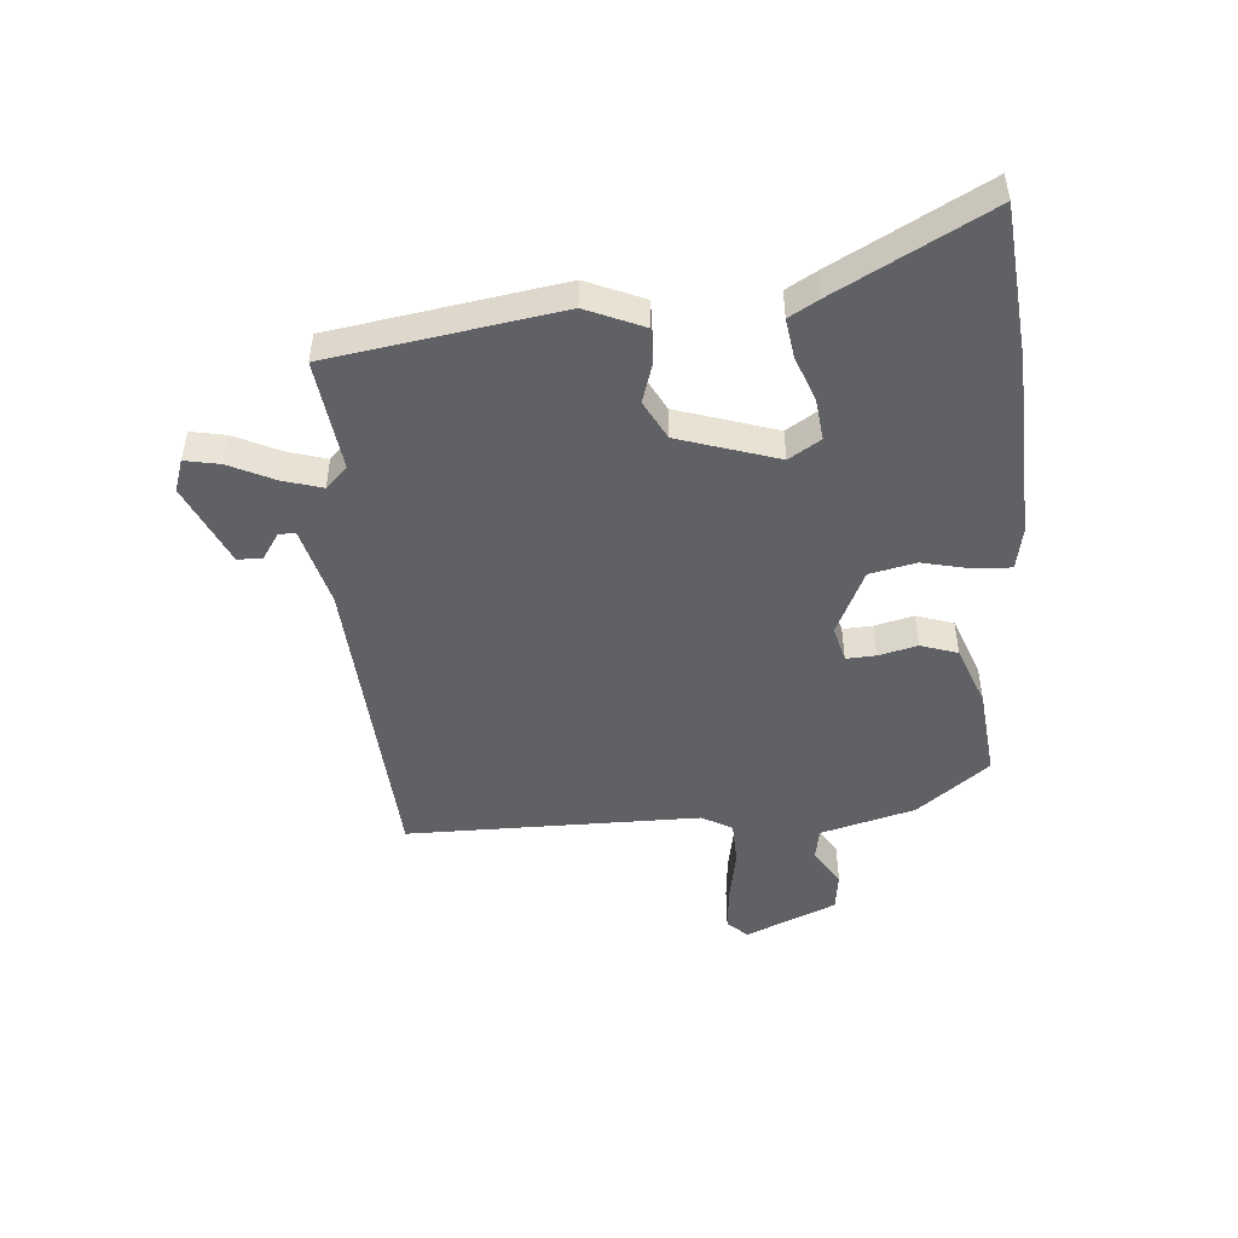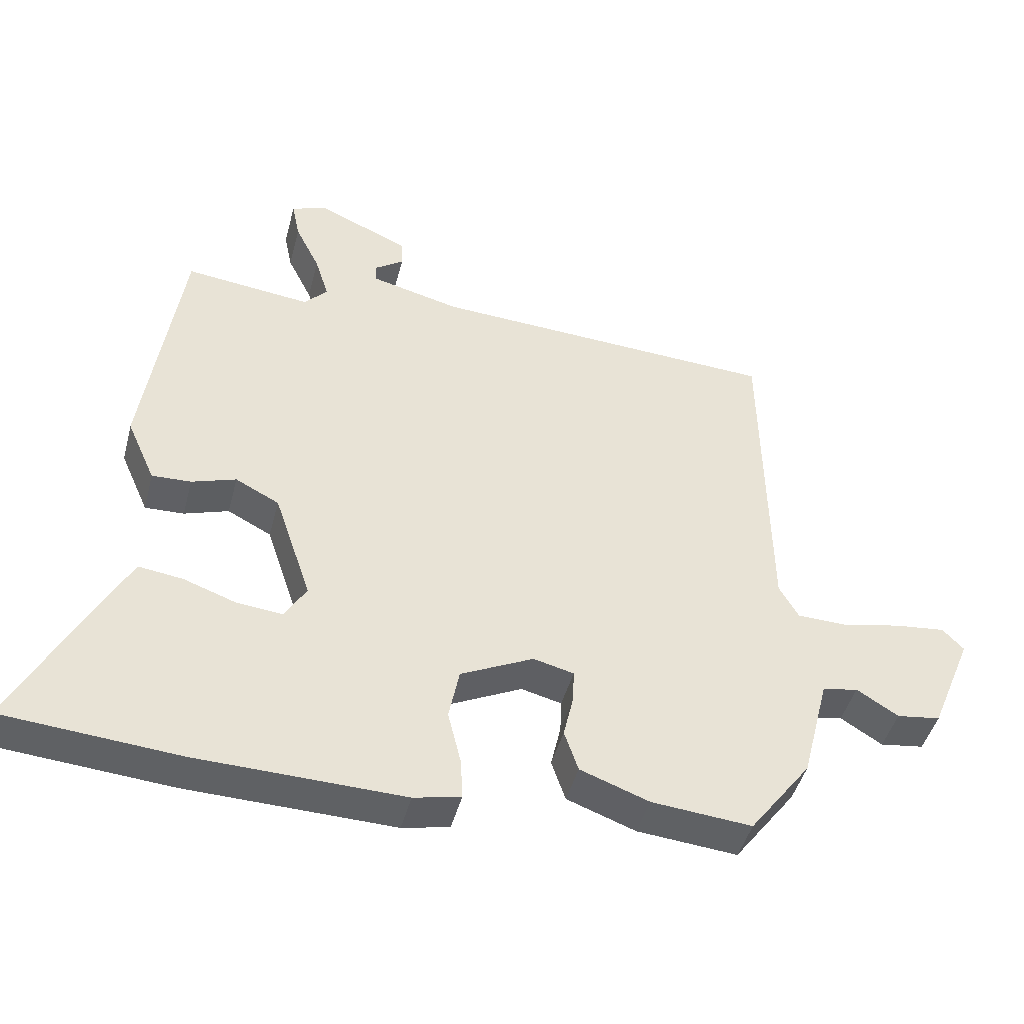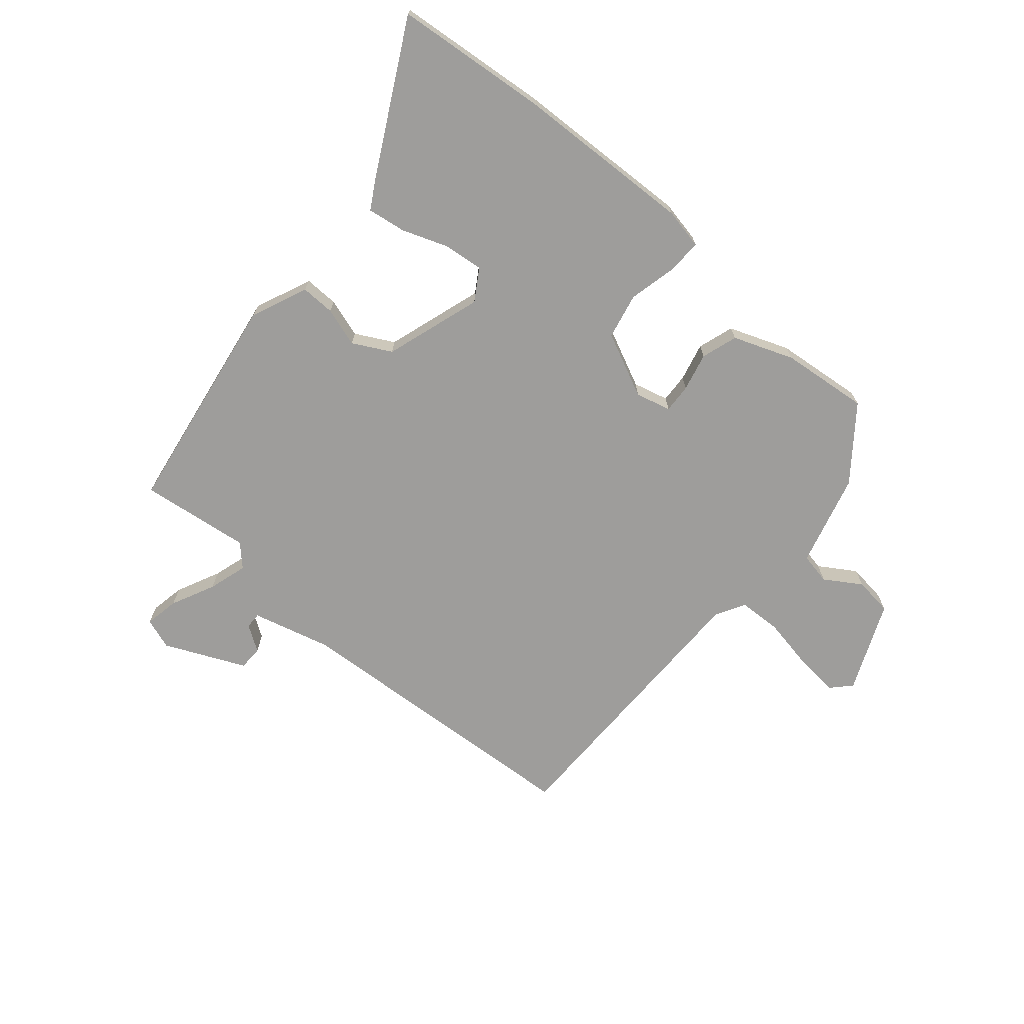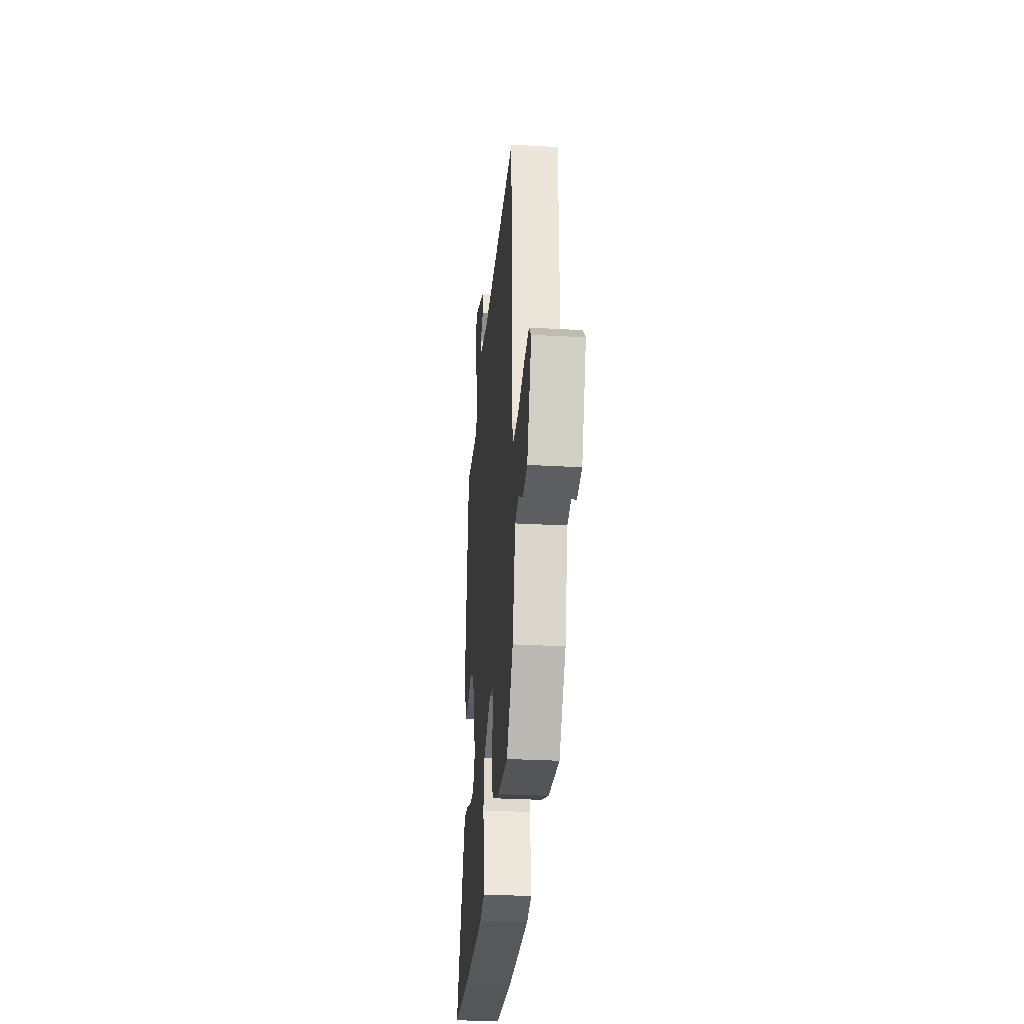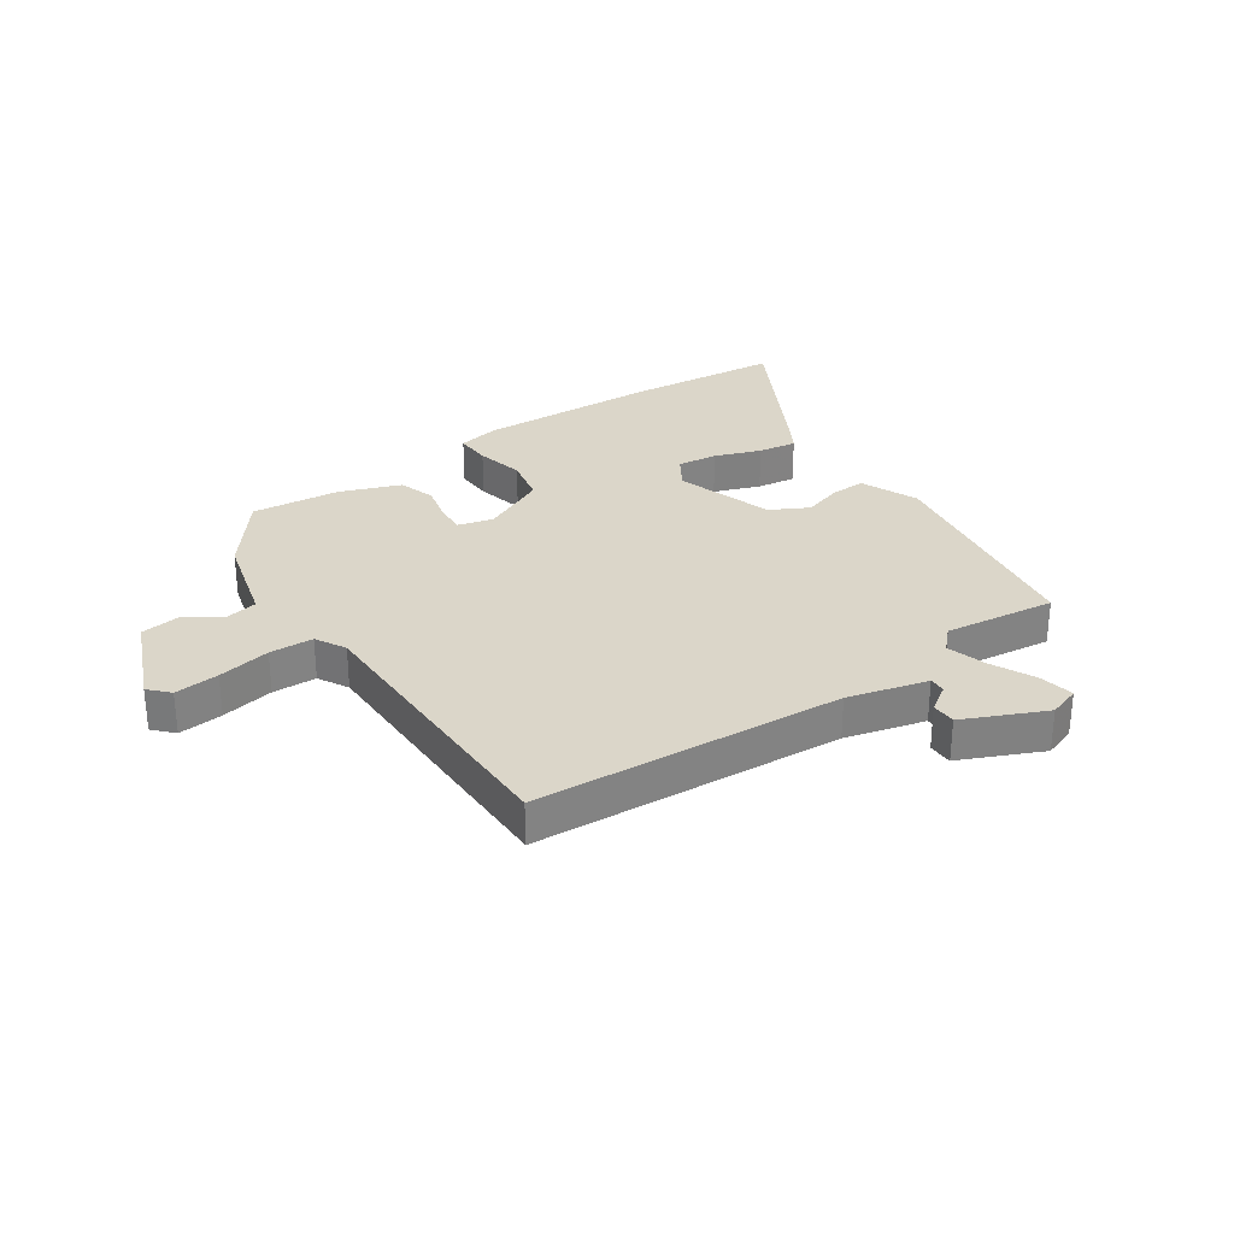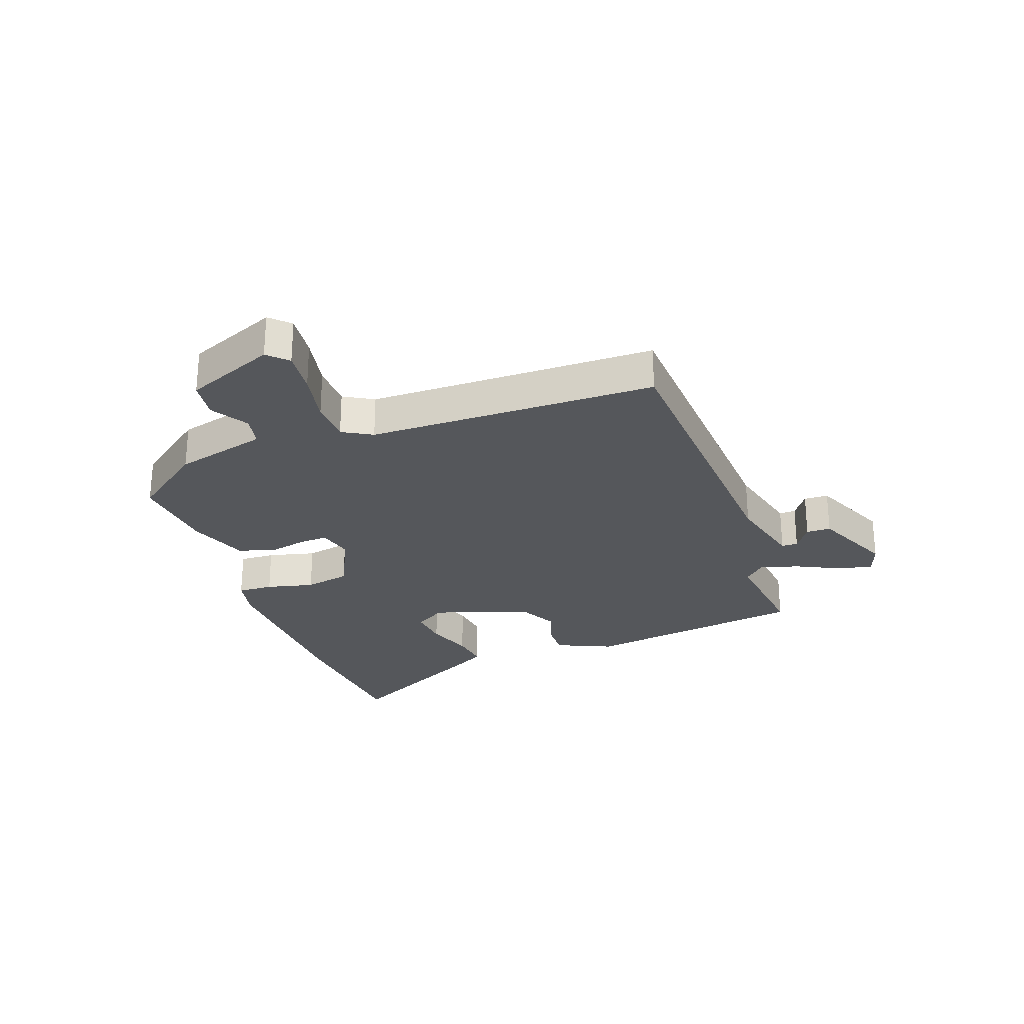
<metadata>
{"format":"obj","ext":"obj","renderer":"f3d","projection":"perspective","resolution":1024,"background":"white","views":[{"elev":-48.4,"azim":95.3,"up":"+Y"},{"elev":-44.9,"azim":165.6,"up":"+Z"},{"elev":-70.6,"azim":140.2,"up":"+Y"},{"elev":-30.0,"azim":-94.7,"up":"+Z"},{"elev":30.1,"azim":-33.7,"up":"+Y"},{"elev":-26.7,"azim":-70.1,"up":"+Y"}]}
</metadata>
<code>
v 0.657 0.07 -0.487
v 0.394 0.07 -0.509
v 0.083 0.07 -0.518
v 0.012 0.07 -0.503
v 0.015 0.07 -0.442
v 0.035 0.07 -0.36
v 0.019 0.07 -0.281
v -0.091 0.07 -0.228
v -0.152 0.07 -0.243
v -0.15 0.07 -0.293
v -0.135 0.07 -0.359
v -0.156 0.07 -0.421
v -0.26 0.07 -0.459
v -0.411 0.07 -0.473
v -0.504 0.07 -0.35
v -0.545 0.07 -0.19
v -0.599 0.07 -0.179
v -0.662 0.07 -0.218
v -0.728 0.07 -0.209
v -0.792 0.07 -0.054
v -0.76 0.07 -0.021
v -0.684 0.07 -0.029
v -0.594 0.07 -0.047
v -0.519 0.07 -0.045
v -0.49 0.07 0.006
v -0.483 0.07 0.502
v 0.043 0.07 0.531
v 0.179 0.07 0.565
v 0.179 0.07 0.593
v 0.135 0.07 0.623
v 0.136 0.07 0.665
v 0.275 0.07 0.726
v 0.329 0.07 0.707
v 0.317 0.07 0.648
v 0.28 0.07 0.573
v 0.259 0.07 0.506
v 0.294 0.07 0.469
v 0.484 0.07 0.491
v 0.54 0.07 0.104
v 0.497 0.07 0.007
v 0.438 0.07 0.009
v 0.371 0.07 0.031
v 0.305 0.07 -0.003
v 0.249 0.07 -0.17
v 0.282 0.07 -0.224
v 0.351 0.07 -0.217
v 0.43 0.07 -0.189
v 0.496 0.07 -0.18
v 0.524 0.07 -0.23
v 0.657 0 -0.487
v 0.394 0 -0.509
v 0.083 0 -0.518
v 0.012 0 -0.503
v 0.015 0 -0.442
v 0.035 0 -0.36
v 0.019 0 -0.281
v -0.091 0 -0.228
v -0.152 0 -0.243
v -0.15 0 -0.293
v -0.135 0 -0.359
v -0.156 0 -0.421
v -0.26 0 -0.459
v -0.411 0 -0.473
v -0.504 0 -0.35
v -0.545 0 -0.19
v -0.599 0 -0.179
v -0.662 0 -0.218
v -0.728 0 -0.209
v -0.792 0 -0.054
v -0.76 0 -0.021
v -0.684 0 -0.029
v -0.594 0 -0.047
v -0.519 0 -0.045
v -0.49 0 0.006
v -0.483 0 0.502
v 0.043 0 0.531
v 0.179 0 0.565
v 0.179 0 0.593
v 0.135 0 0.623
v 0.136 0 0.665
v 0.275 0 0.726
v 0.329 0 0.707
v 0.317 0 0.648
v 0.28 0 0.573
v 0.259 0 0.506
v 0.294 0 0.469
v 0.484 0 0.491
v 0.54 0 0.104
v 0.497 0 0.007
v 0.438 0 0.009
v 0.371 0 0.031
v 0.305 0 -0.003
v 0.249 0 -0.17
v 0.282 0 -0.224
v 0.351 0 -0.217
v 0.43 0 -0.189
v 0.496 0 -0.18
v 0.524 0 -0.23
f 46 47 48 49
f 45 46 49 1
f 39 40 41 42
f 37 38 39 42
f 36 37 42 43
f 32 33 34 35
f 32 35 36
f 29 30 31 32
f 28 29 32 36
f 27 28 36 43
f 25 26 27 43
f 20 21 22 23
f 20 23 24
f 17 18 19 20
f 16 17 20 24
f 10 11 12 13
f 9 10 13 14
f 3 4 5 6
f 3 6 7
f 45 1 2 3
f 44 45 3 7
f 9 14 15 16
f 8 9 16 24
f 43 44 7 8
f 8 24 25 43
f 98 97 96 95
f 50 98 95 94
f 91 90 89 88
f 91 88 87 86
f 92 91 86 85
f 84 83 82 81
f 85 84 81
f 81 80 79 78
f 85 81 78 77
f 92 85 77 76
f 92 76 75 74
f 72 71 70 69
f 73 72 69
f 69 68 67 66
f 73 69 66 65
f 62 61 60 59
f 63 62 59 58
f 55 54 53 52
f 56 55 52
f 52 51 50 94
f 56 52 94 93
f 65 64 63 58
f 73 65 58 57
f 57 56 93 92
f 92 74 73 57
f 1 50 51 2
f 2 51 52 3
f 3 52 53 4
f 4 53 54 5
f 5 54 55 6
f 6 55 56 7
f 7 56 57 8
f 8 57 58 9
f 9 58 59 10
f 10 59 60 11
f 11 60 61 12
f 12 61 62 13
f 13 62 63 14
f 14 63 64 15
f 15 64 65 16
f 16 65 66 17
f 17 66 67 18
f 18 67 68 19
f 19 68 69 20
f 20 69 70 21
f 21 70 71 22
f 22 71 72 23
f 23 72 73 24
f 24 73 74 25
f 25 74 75 26
f 26 75 76 27
f 27 76 77 28
f 28 77 78 29
f 29 78 79 30
f 30 79 80 31
f 31 80 81 32
f 32 81 82 33
f 33 82 83 34
f 34 83 84 35
f 35 84 85 36
f 36 85 86 37
f 37 86 87 38
f 38 87 88 39
f 39 88 89 40
f 40 89 90 41
f 41 90 91 42
f 42 91 92 43
f 43 92 93 44
f 44 93 94 45
f 45 94 95 46
f 46 95 96 47
f 47 96 97 48
f 48 97 98 49
f 49 98 50 1

</code>
